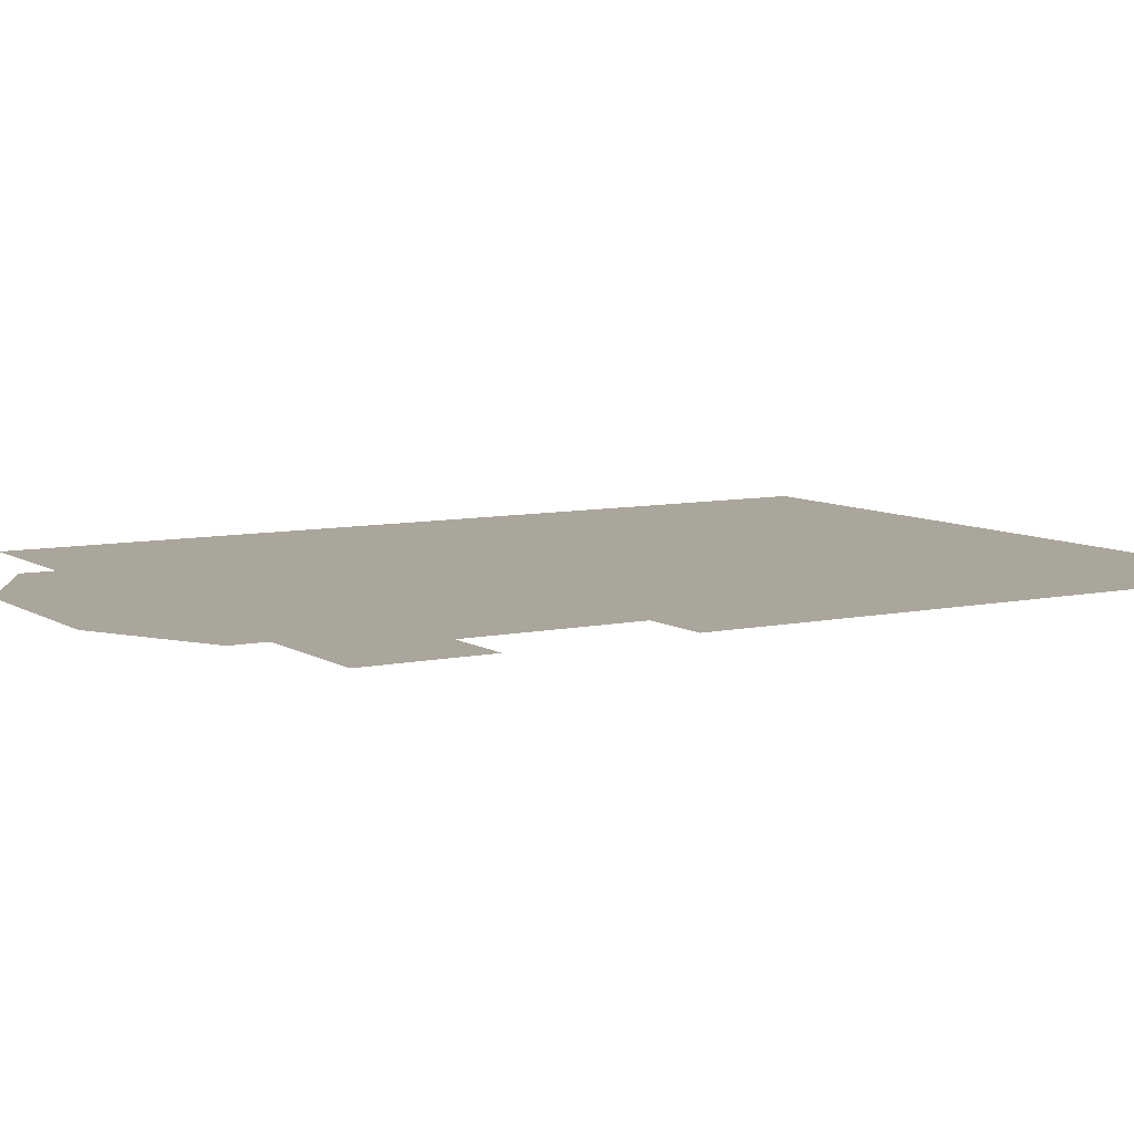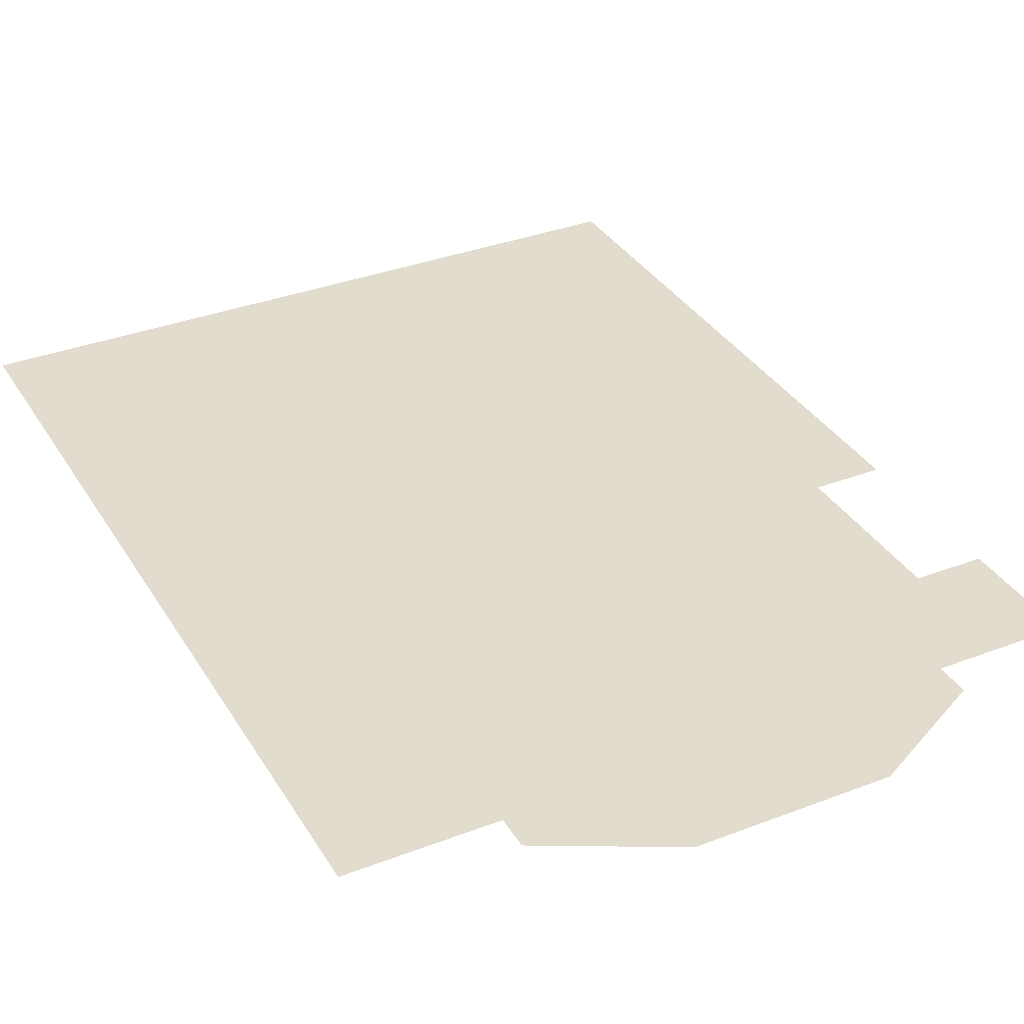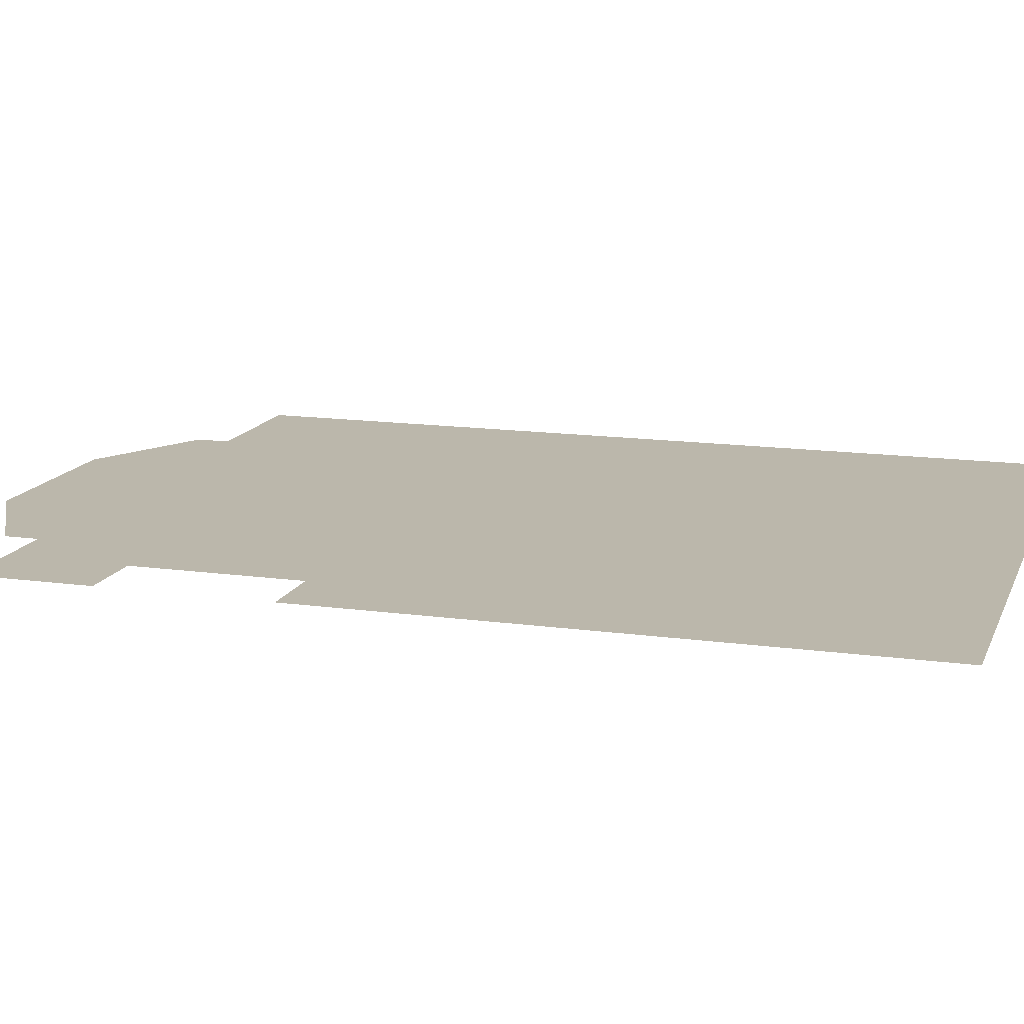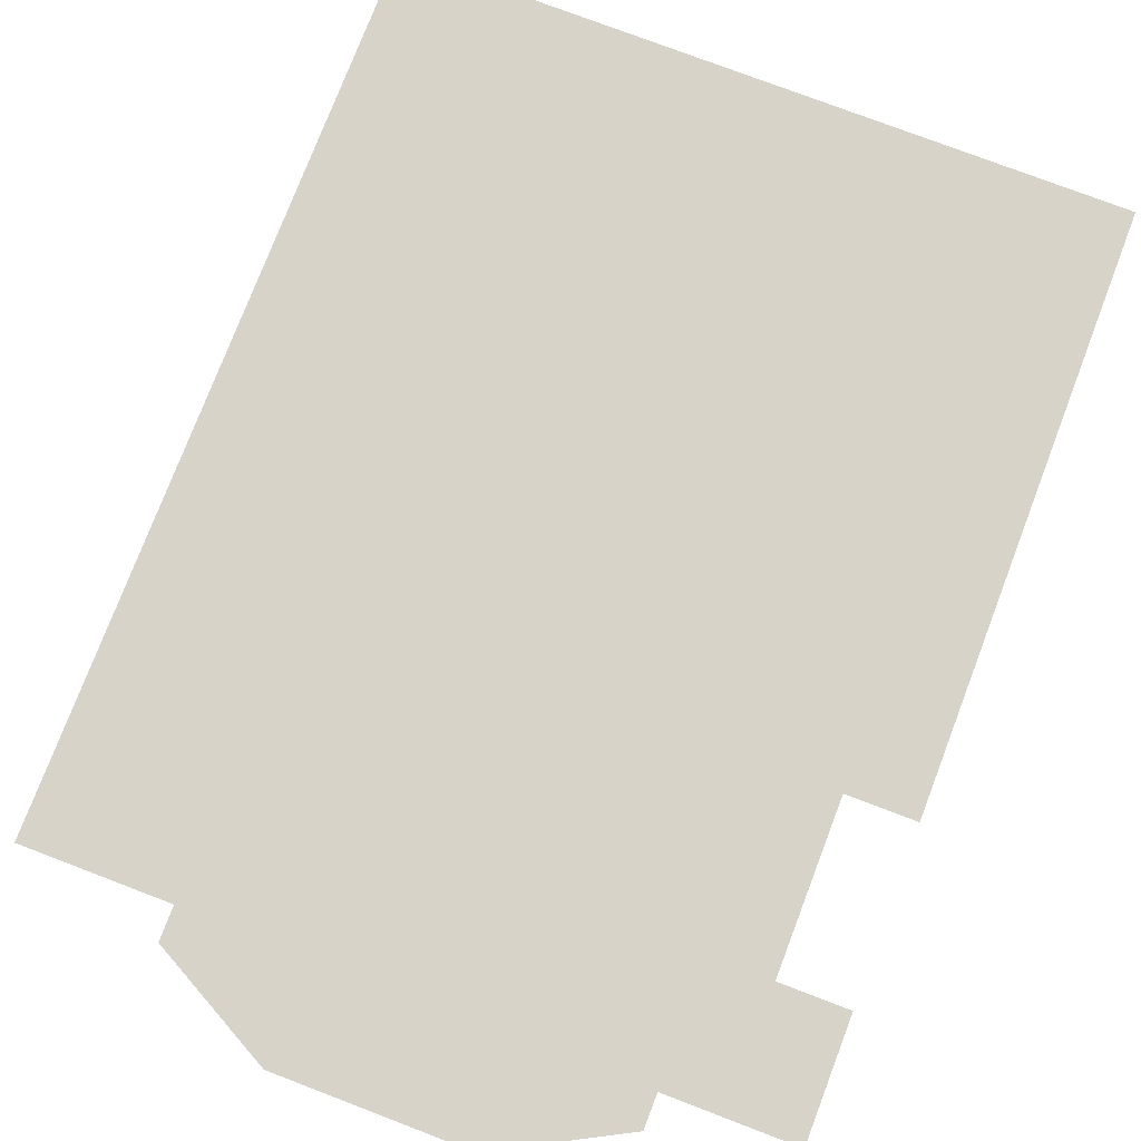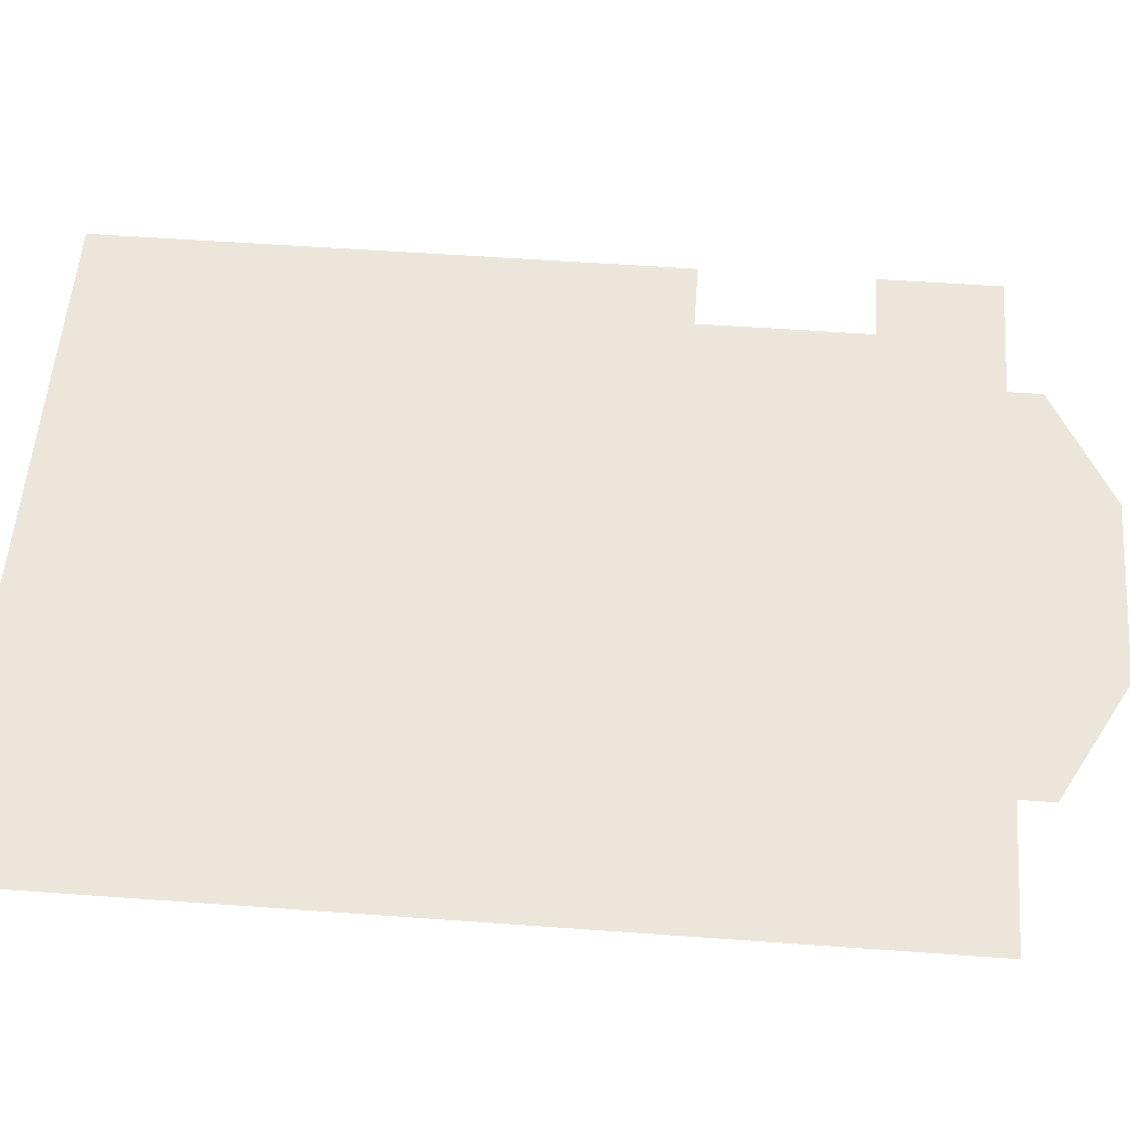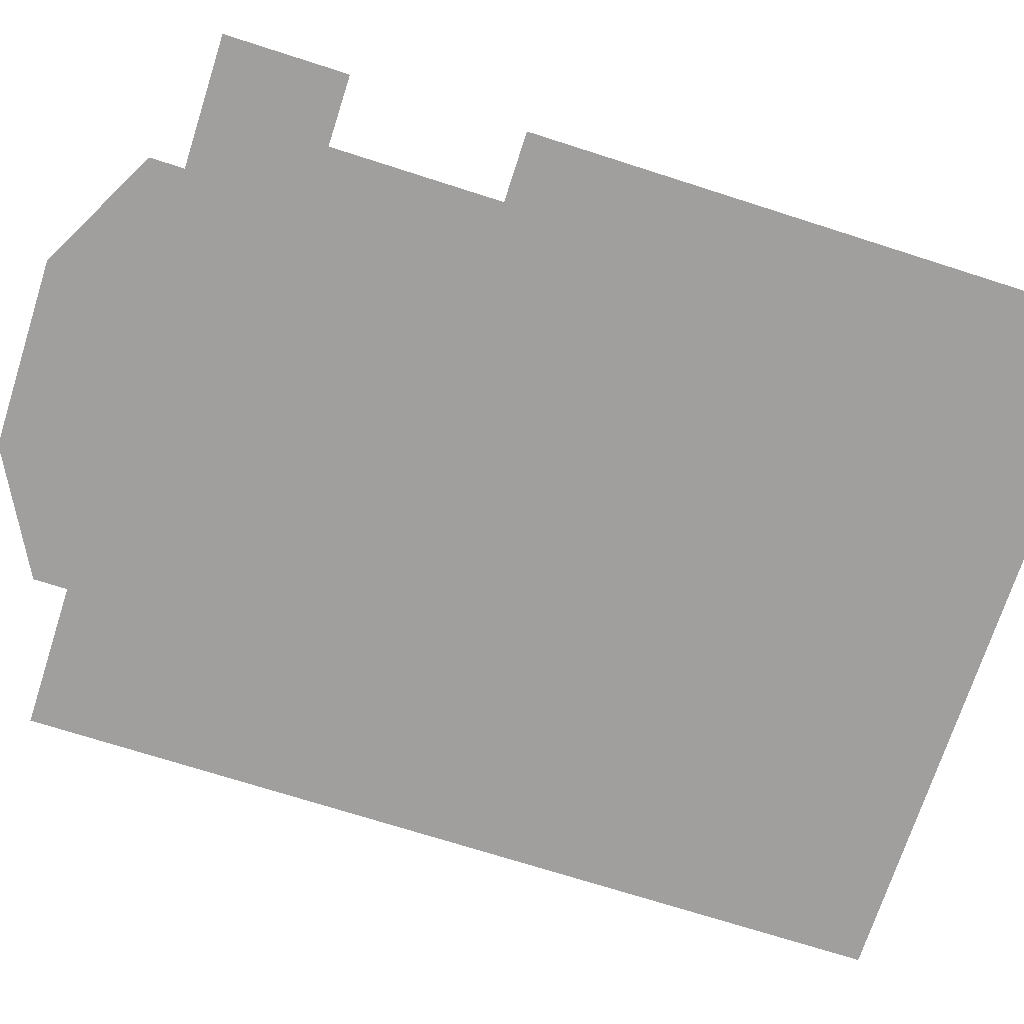
<metadata>
{"format":"obj","ext":"obj","renderer":"f3d","projection":"perspective","resolution":1024,"background":"white","views":[{"elev":7.9,"azim":-121.2,"up":"+Y"},{"elev":34.7,"azim":152.8,"up":"+Y"},{"elev":14.2,"azim":-72.9,"up":"+Y"},{"elev":76.5,"azim":-159.1,"up":"+Y"},{"elev":54.4,"azim":94.4,"up":"+Y"},{"elev":-71.3,"azim":-107.8,"up":"+Y"}]}
</metadata>
<code>
v 0.8785 0.02875 1.288
v 1.886 0.02875 1.288
v 1.886 0.02875 1.026
v 0.8785 0.02875 1.026
v -0.453 0.02875 1.288
v -0.453 0.02875 1.026
v -1.461 0.02875 1.288
v -1.461 0.02875 1.026
v -0.453 0.02875 0.521
v -0.5157 0.02875 0.521
v 0.8785 0.02875 0.521
v 0.9412 0.02875 0.521
v 3.015 0.02875 2.215
v 3.015 0.02875 1.288
v 1.886 0.02875 2.215
v 0.8785 0.02875 2.215
v -0.453 0.02875 2.215
v -1.267 0.02875 2.215
v 1.886 0.02875 3.519
v 1.886 0.02875 8.052
v 3.015 0.02875 8.052
v 3.015 0.02875 3.519
v 0.8785 0.02875 3.519
v 0.8785 0.02875 8.052
v -0.453 0.02875 3.519
v -0.453 0.02875 8.052
v -1.267 0.02875 3.519
v -1.461 0.02875 8.052
v -2.456 0.02875 2.215
v -1.924 0.02875 2.215
v -1.924 0.02875 1.288
v -2.456 0.02875 1.288
v -2.456 0.02875 8.052
v -1.924 0.02875 8.052
v -1.924 0.02875 3.519
v -2.456 0.02875 3.519
v 1.886 0.02875 2.481
v 3.015 0.02875 2.481
v 1.886 0.02875 3.254
v 3.015 0.02875 3.254
v 0.8785 0.02875 2.481
v 0.8785 0.02875 3.254
v -0.453 0.02875 2.481
v -0.453 0.02875 3.254
v -1.267 0.02875 2.481
v -1.267 0.02875 3.254
v -1.924 0.02875 3.254
v -1.924 0.02875 2.481
f 1 2 3
f 1 3 4
f 5 1 4
f 5 4 6
f 7 5 6
f 7 6 8
f 8 6 9
f 8 9 10
f 6 4 11
f 6 11 9
f 4 3 12
f 4 12 11
f 13 14 2
f 13 2 15
f 1 16 15
f 1 15 2
f 5 17 16
f 5 16 1
f 7 18 17
f 7 17 5
f 19 20 21
f 19 21 22
f 23 24 20
f 23 20 19
f 25 26 24
f 25 24 23
f 27 28 26
f 27 26 25
f 29 30 31
f 29 31 32
f 30 18 7
f 30 7 31
f 33 34 35
f 33 35 36
f 34 28 27
f 34 27 35
f 15 37 38
f 15 38 13
f 37 39 40
f 37 40 38
f 39 19 22
f 39 22 40
f 16 41 37
f 16 37 15
f 41 42 39
f 41 39 37
f 42 23 19
f 42 19 39
f 17 43 41
f 17 41 16
f 43 44 42
f 43 42 41
f 44 25 23
f 44 23 42
f 18 45 43
f 18 43 17
f 45 46 44
f 45 44 43
f 46 27 25
f 46 25 44
f 27 46 47
f 27 47 35
f 46 45 48
f 46 48 47
f 45 18 30
f 45 30 48

</code>
